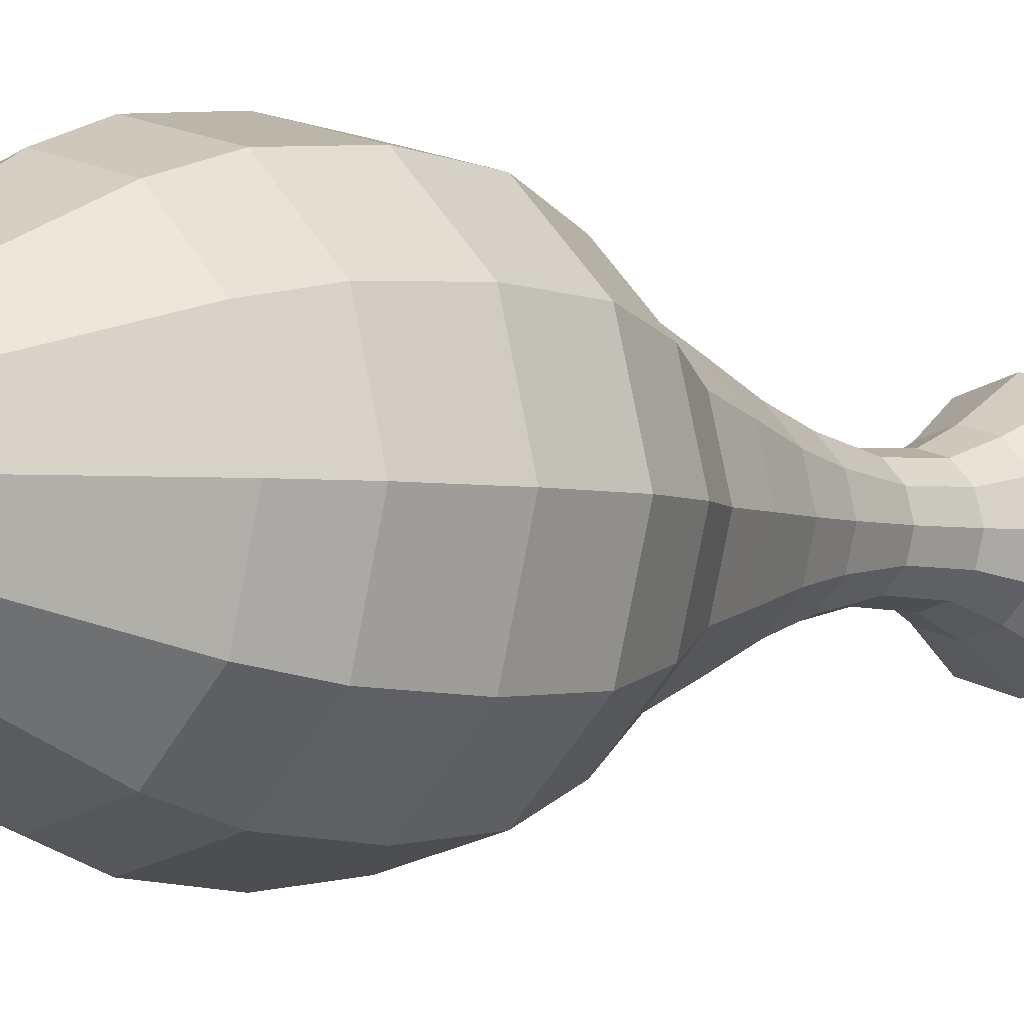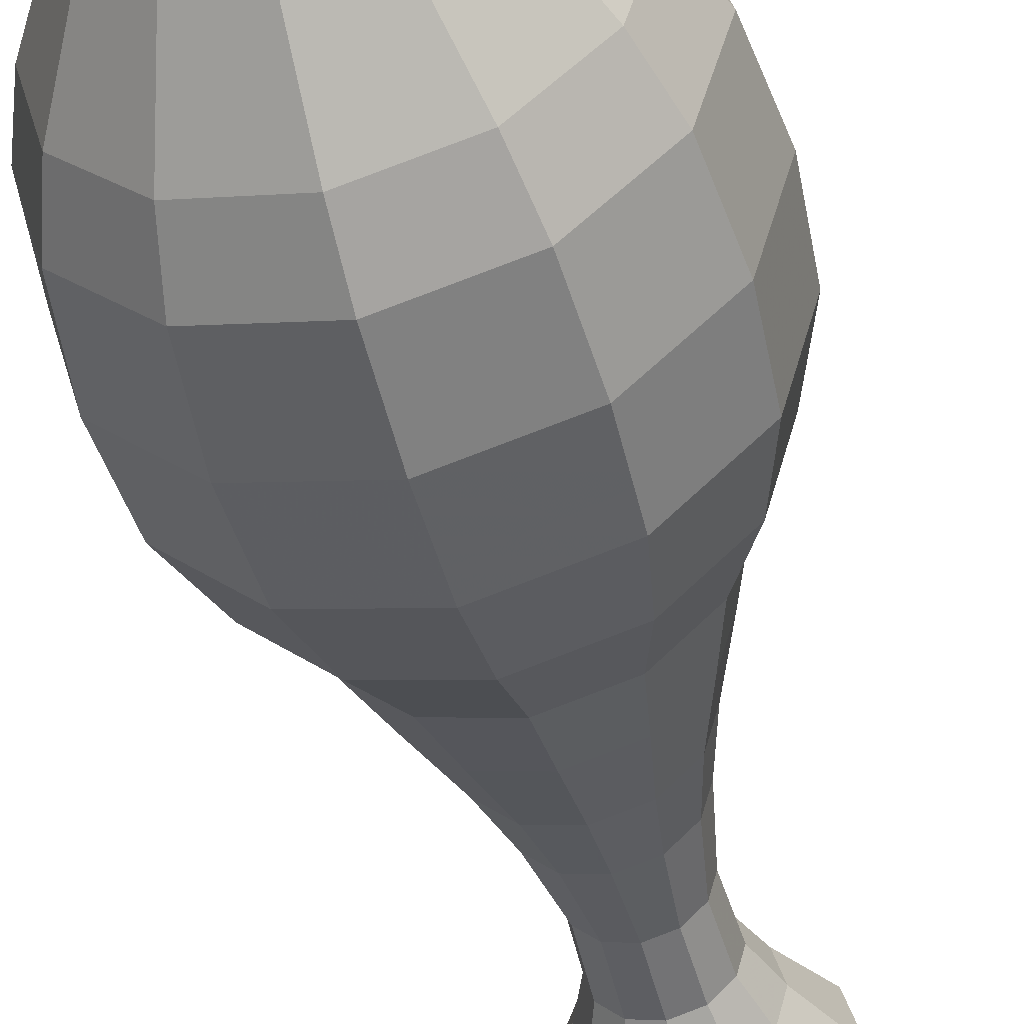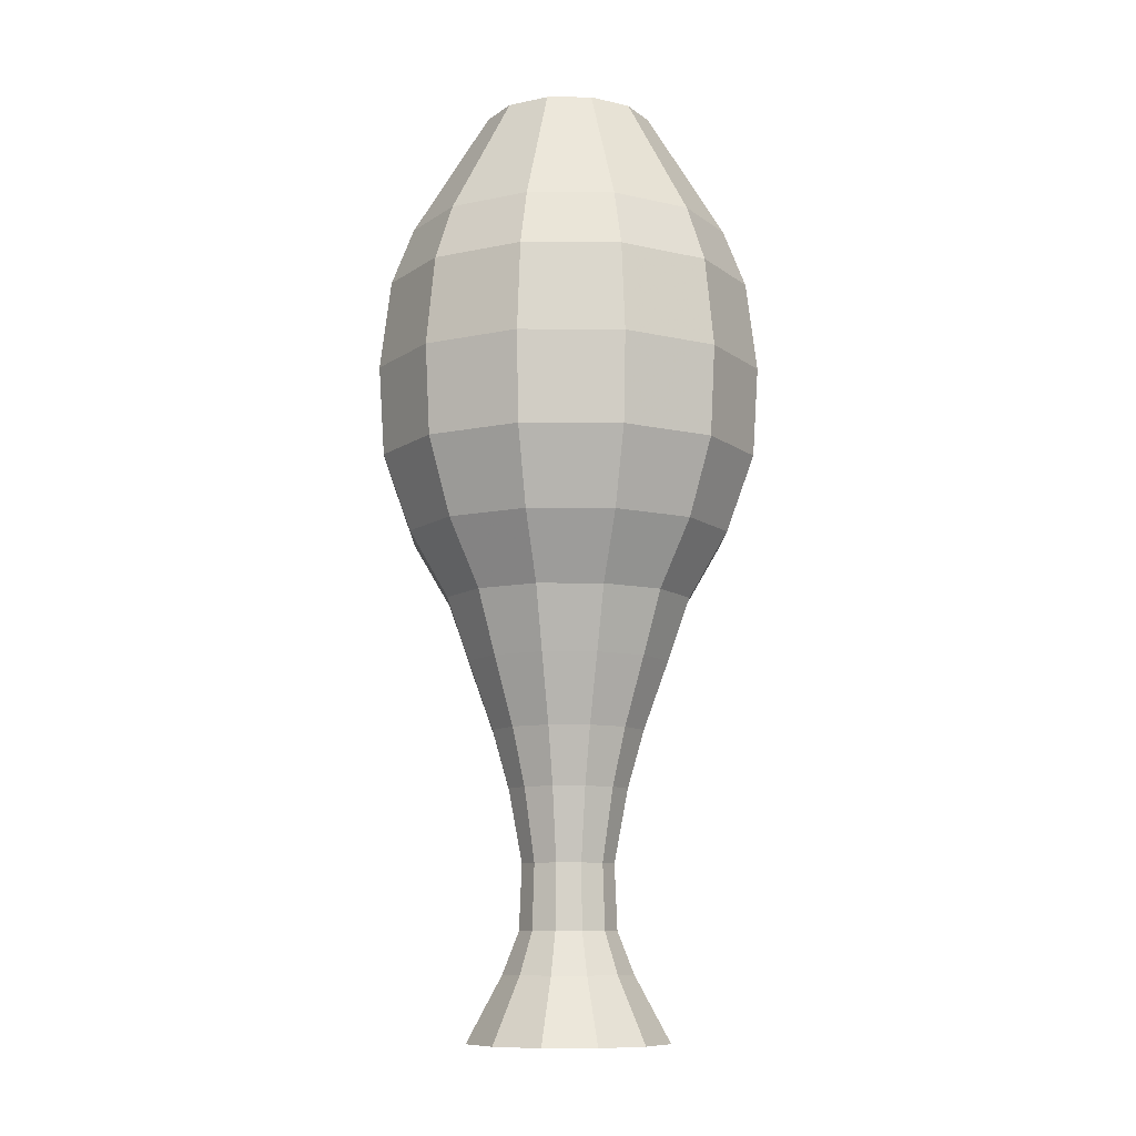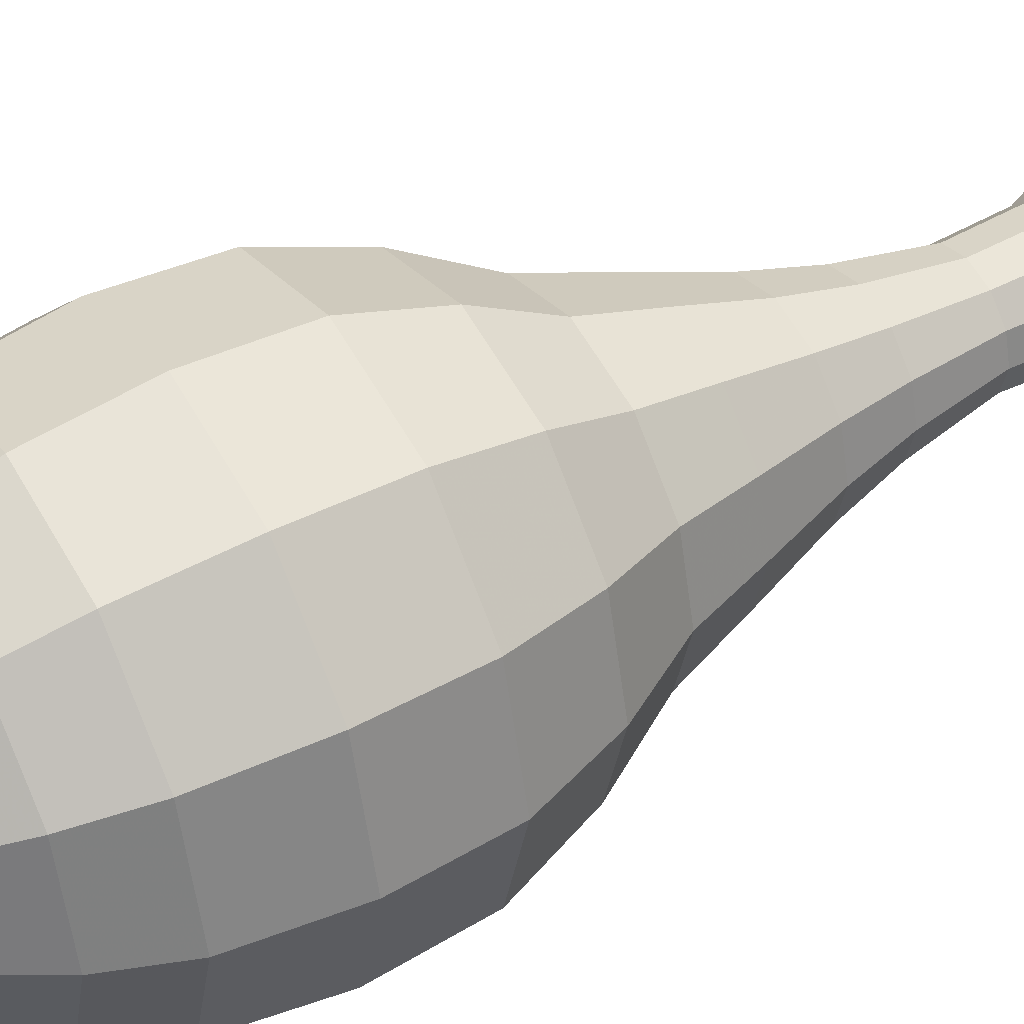
<metadata>
{"format":"obj","ext":"obj","renderer":"f3d","projection":"perspective","resolution":1024,"background":"white","views":[{"elev":-2.4,"azim":42.7,"up":"+Y"},{"elev":-49.4,"azim":14.5,"up":"+Y"},{"elev":-9.8,"azim":14.1,"up":"+Z"},{"elev":44.7,"azim":58.7,"up":"+Y"}]}
</metadata>
<code>
v -0.07918 -0.04571 0.4347
v 0.002556 0.001474 0.4347
v 0.002949 -2.5e-07 0.4347
v -0.09143 -2.5e-07 0.4347
v -0.1507 -0.08701 0.2982
v -0.174 -2.5e-07 0.2982
v -0.1711 -0.0988 0.2369
v -0.1976 -2.5e-07 0.2369
v -0.1814 -0.1047 0.1422
v -0.2094 -2.5e-07 0.1422
v -0.1762 -0.1018 0.04751
v -0.2035 -2.5e-07 0.04751
v -0.1507 -0.08701 -0.03327
v -0.174 -2.5e-07 -0.03327
v -0.1149 -0.06636 -0.1029
v -0.1327 -2.5e-07 -0.1029
v -0.09451 -0.05456 -0.1698
v -0.1091 -2.5e-07 -0.1698
v -0.07152 -0.04129 -0.2422
v -0.08258 -2.5e-07 -0.2422
v -0.05619 -0.03244 -0.3035
v -0.06489 -2.5e-07 -0.3035
v -0.04342 -0.02507 -0.3815
v -0.05014 -2.5e-07 -0.3815
v -0.04598 -0.02654 -0.4511
v -0.05309 -2.5e-07 -0.4511
v -0.0613 -0.03539 -0.4957
v -0.07079 -2.5e-07 -0.4957
v -0.09451 -0.05456 -0.5653
v -0.1091 -2.5e-07 -0.5653
v -0.03831 -0.02212 -0.4845
v -0.04424 -2.5e-07 -0.4845
v -0.0281 -0.01622 -0.4288
v -0.03244 -2.5e-07 -0.4288
v -0.02043 -0.0118 -0.3453
v -0.02359 -2.5e-07 -0.3453
v -0.02043 -0.0118 0.3985
v -0.02359 -2.5e-07 0.3985
v 0.002556 0.001474 0.4041
v 0.002949 -2.5e-07 0.4041
v -0.04571 -0.07918 0.4347
v 0.001475 0.002556 0.4347
v -0.08701 -0.1507 0.2982
v -0.0988 -0.1711 0.2369
v -0.1047 -0.1814 0.1422
v -0.1018 -0.1762 0.04751
v -0.08701 -0.1507 -0.03327
v -0.06636 -0.1149 -0.1029
v -0.05456 -0.09451 -0.1698
v -0.04129 -0.07152 -0.2422
v -0.03244 -0.05619 -0.3035
v -0.02507 -0.04342 -0.3815
v -0.02654 -0.04598 -0.4511
v -0.03539 -0.0613 -0.4957
v -0.05456 -0.09451 -0.5653
v -0.02212 -0.03831 -0.4845
v -0.01622 -0.0281 -0.4288
v -0.0118 -0.02043 -0.3453
v -0.0118 -0.02043 0.3985
v 0.001475 0.002556 0.4041
v -2.3e-07 -0.09143 0.4347
v -2.3e-07 0.002949 0.4347
v -2.3e-07 -0.174 0.2982
v -2.3e-07 -0.1976 0.2369
v -2.3e-07 -0.2094 0.1422
v -2.3e-07 -0.2035 0.04751
v -2.3e-07 -0.174 -0.03327
v -2.3e-07 -0.1327 -0.1029
v -2.3e-07 -0.1091 -0.1698
v -2.3e-07 -0.08258 -0.2422
v -2.3e-07 -0.06489 -0.3035
v -2.3e-07 -0.05014 -0.3815
v -2.3e-07 -0.05309 -0.4511
v -2.3e-07 -0.07079 -0.4957
v -2.3e-07 -0.1091 -0.5653
v -2.3e-07 -0.04424 -0.4845
v -2.3e-07 -0.03244 -0.4288
v -2.3e-07 -0.02359 -0.3453
v -2.3e-07 -0.02359 0.3985
v -2.3e-07 0.002949 0.4041
v 0.04572 -0.07918 0.4347
v -0.001475 0.002556 0.4347
v 0.08701 -0.1507 0.2982
v 0.0988 -0.1711 0.2369
v 0.1047 -0.1814 0.1422
v 0.1018 -0.1762 0.04751
v 0.08701 -0.1507 -0.03327
v 0.06636 -0.1149 -0.1029
v 0.05456 -0.09451 -0.1698
v 0.04129 -0.07152 -0.2422
v 0.03244 -0.05619 -0.3035
v 0.02507 -0.04342 -0.3815
v 0.02654 -0.04598 -0.4511
v 0.03539 -0.0613 -0.4957
v 0.05456 -0.09451 -0.5653
v 0.02212 -0.03831 -0.4845
v 0.01622 -0.0281 -0.4288
v 0.0118 -0.02043 -0.3453
v 0.0118 -0.02043 0.3985
v -0.001475 0.002556 0.4041
v 0.07918 -0.04571 0.4347
v -0.002555 0.001474 0.4347
v 0.1507 -0.08701 0.2982
v 0.1711 -0.0988 0.2369
v 0.1814 -0.1047 0.1422
v 0.1762 -0.1018 0.04751
v 0.1507 -0.08701 -0.03327
v 0.1149 -0.06636 -0.1029
v 0.09451 -0.05456 -0.1698
v 0.07152 -0.04129 -0.2422
v 0.05619 -0.03244 -0.3035
v 0.04342 -0.02507 -0.3815
v 0.04598 -0.02654 -0.4511
v 0.0613 -0.03539 -0.4957
v 0.09451 -0.05456 -0.5653
v 0.03831 -0.02212 -0.4845
v 0.0281 -0.01622 -0.4288
v 0.02043 -0.0118 -0.3453
v 0.02043 -0.0118 0.3985
v -0.002555 0.001474 0.4041
v 0.09143 -2.5e-07 0.4347
v -0.00295 -2.5e-07 0.4347
v 0.174 -2.5e-07 0.2982
v 0.1976 -2.5e-07 0.2369
v 0.2094 -2.5e-07 0.1422
v 0.2035 -2.5e-07 0.04751
v 0.174 -2.5e-07 -0.03327
v 0.1327 -2.5e-07 -0.1029
v 0.1091 -2.5e-07 -0.1698
v 0.08258 -2.5e-07 -0.2422
v 0.06489 -2.5e-07 -0.3035
v 0.05014 -2.5e-07 -0.3815
v 0.05309 -2.5e-07 -0.4511
v 0.07079 -2.5e-07 -0.4957
v 0.1091 -2.5e-07 -0.5653
v 0.04424 -2.5e-07 -0.4845
v 0.03244 -2.5e-07 -0.4288
v 0.02359 -2.5e-07 -0.3453
v 0.02359 -2.5e-07 0.3985
v -0.00295 -2.5e-07 0.4041
v 0.07918 0.04572 0.4347
v -0.002555 -0.001475 0.4347
v 0.1507 0.08701 0.2982
v 0.1711 0.0988 0.2369
v 0.1814 0.1047 0.1422
v 0.1762 0.1018 0.04751
v 0.1507 0.08701 -0.03327
v 0.1149 0.06636 -0.1029
v 0.09451 0.05456 -0.1698
v 0.07152 0.04129 -0.2422
v 0.05619 0.03244 -0.3035
v 0.04342 0.02507 -0.3815
v 0.04598 0.02654 -0.4511
v 0.0613 0.03539 -0.4957
v 0.09451 0.05456 -0.5653
v 0.03831 0.02212 -0.4845
v 0.0281 0.01622 -0.4288
v 0.02043 0.0118 -0.3453
v 0.02043 0.0118 0.3985
v -0.002555 -0.001475 0.4041
v 0.04572 0.07918 0.4347
v -0.001475 -0.002555 0.4347
v 0.08701 0.1507 0.2982
v 0.0988 0.1711 0.2369
v 0.1047 0.1814 0.1422
v 0.1018 0.1762 0.04751
v 0.08701 0.1507 -0.03327
v 0.06636 0.1149 -0.1029
v 0.05456 0.09451 -0.1698
v 0.04129 0.07152 -0.2422
v 0.03244 0.05619 -0.3035
v 0.02507 0.04342 -0.3815
v 0.02654 0.04598 -0.4511
v 0.03539 0.0613 -0.4957
v 0.05456 0.09451 -0.5653
v 0.02212 0.03831 -0.4845
v 0.01622 0.0281 -0.4288
v 0.0118 0.02043 -0.3453
v 0.0118 0.02043 0.3985
v -0.001475 -0.002555 0.4041
v -2.3e-07 0.09143 0.4347
v -2.3e-07 -0.00295 0.4347
v -2.3e-07 0.174 0.2982
v -2.3e-07 0.1976 0.2369
v -2.3e-07 0.2094 0.1422
v -2.3e-07 0.2035 0.04751
v -2.3e-07 0.174 -0.03327
v -2.3e-07 0.1327 -0.1029
v -2.3e-07 0.1091 -0.1698
v -2.3e-07 0.08258 -0.2422
v -2.3e-07 0.06489 -0.3035
v -2.3e-07 0.05014 -0.3815
v -2.3e-07 0.05309 -0.4511
v -2.3e-07 0.07079 -0.4957
v -2.3e-07 0.1091 -0.5653
v -2.3e-07 0.04424 -0.4845
v -2.3e-07 0.03244 -0.4288
v -2.3e-07 0.02359 -0.3453
v -2.3e-07 0.02359 0.3985
v -2.3e-07 -0.00295 0.4041
v -0.04571 0.07918 0.4347
v 0.001475 -0.002555 0.4347
v -0.08701 0.1507 0.2982
v -0.0988 0.1711 0.2369
v -0.1047 0.1814 0.1422
v -0.1018 0.1762 0.04751
v -0.08701 0.1507 -0.03327
v -0.06636 0.1149 -0.1029
v -0.05456 0.09451 -0.1698
v -0.04129 0.07152 -0.2422
v -0.03244 0.05619 -0.3035
v -0.02507 0.04342 -0.3815
v -0.02654 0.04598 -0.4511
v -0.03539 0.0613 -0.4957
v -0.05456 0.09451 -0.5653
v -0.02212 0.03831 -0.4845
v -0.01622 0.0281 -0.4288
v -0.0118 0.02043 -0.3453
v -0.0118 0.02043 0.3985
v 0.001475 -0.002555 0.4041
v -0.07918 0.04572 0.4347
v 0.002556 -0.001475 0.4347
v -0.1507 0.08701 0.2982
v -0.1711 0.0988 0.2369
v -0.1814 0.1047 0.1422
v -0.1762 0.1018 0.04751
v -0.1507 0.08701 -0.03327
v -0.1149 0.06636 -0.1029
v -0.09451 0.05456 -0.1698
v -0.07152 0.04129 -0.2422
v -0.05619 0.03244 -0.3035
v -0.04342 0.02507 -0.3815
v -0.04598 0.02654 -0.4511
v -0.0613 0.03539 -0.4957
v -0.09451 0.05456 -0.5653
v -0.03831 0.02212 -0.4845
v -0.0281 0.01622 -0.4288
v -0.02043 0.0118 -0.3453
v -0.02043 0.0118 0.3985
v 0.002556 -0.001475 0.4041
f 1 2 3
f 4 1 3
f 5 1 4
f 6 5 4
f 7 5 6
f 8 7 6
f 9 7 8
f 10 9 8
f 11 9 10
f 12 11 10
f 13 11 12
f 14 13 12
f 15 13 14
f 16 15 14
f 17 15 16
f 18 17 16
f 19 17 18
f 20 19 18
f 21 19 20
f 22 21 20
f 23 21 22
f 24 23 22
f 25 23 24
f 26 25 24
f 27 25 26
f 28 27 26
f 29 27 28
f 30 29 28
f 31 29 30
f 32 31 30
f 33 31 32
f 34 33 32
f 35 33 34
f 36 35 34
f 37 35 36
f 38 37 36
f 39 37 38
f 40 39 38
f 37 39 40
f 38 37 40
f 41 42 2
f 1 41 2
f 43 41 1
f 5 43 1
f 44 43 5
f 7 44 5
f 45 44 7
f 9 45 7
f 46 45 9
f 11 46 9
f 47 46 11
f 13 47 11
f 48 47 13
f 15 48 13
f 49 48 15
f 17 49 15
f 50 49 17
f 19 50 17
f 51 50 19
f 21 51 19
f 52 51 21
f 23 52 21
f 53 52 23
f 25 53 23
f 54 53 25
f 27 54 25
f 55 54 27
f 29 55 27
f 56 55 29
f 31 56 29
f 57 56 31
f 33 57 31
f 58 57 33
f 35 58 33
f 59 58 35
f 37 59 35
f 37 59 60
f 37 60 39
f 39 60 59
f 39 59 37
f 61 62 42
f 41 61 42
f 63 61 41
f 43 63 41
f 64 63 43
f 44 64 43
f 65 64 44
f 45 65 44
f 66 65 45
f 46 66 45
f 67 66 46
f 47 67 46
f 68 67 47
f 48 68 47
f 69 68 48
f 49 69 48
f 70 69 49
f 50 70 49
f 71 70 50
f 51 71 50
f 72 71 51
f 52 72 51
f 73 72 52
f 53 73 52
f 74 73 53
f 54 74 53
f 75 74 54
f 55 75 54
f 76 75 55
f 56 76 55
f 77 76 56
f 57 77 56
f 78 77 57
f 58 78 57
f 79 78 58
f 59 79 58
f 80 79 59
f 60 80 59
f 79 80 60
f 59 79 60
f 81 82 62
f 61 81 62
f 83 81 61
f 63 83 61
f 84 83 63
f 64 84 63
f 85 84 64
f 65 85 64
f 86 85 65
f 66 86 65
f 87 86 66
f 67 87 66
f 88 87 67
f 68 88 67
f 89 88 68
f 69 89 68
f 90 89 69
f 70 90 69
f 91 90 70
f 71 91 70
f 92 91 71
f 72 92 71
f 93 92 72
f 73 93 72
f 94 93 73
f 74 94 73
f 95 94 74
f 75 95 74
f 96 95 75
f 76 96 75
f 97 96 76
f 77 97 76
f 98 97 77
f 78 98 77
f 99 98 78
f 79 99 78
f 100 99 79
f 80 100 79
f 80 100 99
f 80 99 79
f 101 102 82
f 81 101 82
f 103 101 81
f 83 103 81
f 104 103 83
f 84 104 83
f 105 104 84
f 85 105 84
f 106 105 85
f 86 106 85
f 107 106 86
f 87 107 86
f 108 107 87
f 88 108 87
f 109 108 88
f 89 109 88
f 110 109 89
f 90 110 89
f 111 110 90
f 91 111 90
f 112 111 91
f 92 112 91
f 113 112 92
f 93 113 92
f 114 113 93
f 94 114 93
f 115 114 94
f 95 115 94
f 116 115 95
f 96 116 95
f 117 116 96
f 97 117 96
f 118 117 97
f 98 118 97
f 119 118 98
f 99 119 98
f 120 119 99
f 100 120 99
f 100 120 119
f 100 119 99
f 121 122 102
f 101 121 102
f 123 121 101
f 103 123 101
f 124 123 103
f 104 124 103
f 125 124 104
f 105 125 104
f 126 125 105
f 106 126 105
f 127 126 106
f 107 127 106
f 128 127 107
f 108 128 107
f 129 128 108
f 109 129 108
f 130 129 109
f 110 130 109
f 131 130 110
f 111 131 110
f 132 131 111
f 112 132 111
f 133 132 112
f 113 133 112
f 134 133 113
f 114 134 113
f 135 134 114
f 115 135 114
f 136 135 115
f 116 136 115
f 137 136 116
f 117 137 116
f 138 137 117
f 118 138 117
f 139 138 118
f 119 139 118
f 140 139 119
f 119 140 120
f 120 140 139
f 120 139 119
f 141 142 122
f 121 141 122
f 143 141 121
f 123 143 121
f 144 143 123
f 124 144 123
f 145 144 124
f 125 145 124
f 146 145 125
f 126 146 125
f 147 146 126
f 127 147 126
f 148 147 127
f 128 148 127
f 149 148 128
f 129 149 128
f 150 149 129
f 130 150 129
f 151 150 130
f 131 151 130
f 152 151 131
f 132 152 131
f 153 152 132
f 133 153 132
f 154 153 133
f 134 154 133
f 155 154 134
f 135 155 134
f 156 155 135
f 136 156 135
f 157 156 136
f 137 157 136
f 158 157 137
f 138 158 137
f 159 158 138
f 139 159 138
f 160 159 139
f 140 160 139
f 159 160 140
f 140 159 139
f 161 162 142
f 141 161 142
f 163 161 141
f 143 163 141
f 164 163 143
f 144 164 143
f 165 164 144
f 145 165 144
f 166 165 145
f 146 166 145
f 167 166 146
f 147 167 146
f 168 167 147
f 148 168 147
f 169 168 148
f 149 169 148
f 170 169 149
f 150 170 149
f 171 170 150
f 151 171 150
f 172 171 151
f 152 172 151
f 173 172 152
f 153 173 152
f 174 173 153
f 154 174 153
f 175 174 154
f 155 175 154
f 176 175 155
f 156 176 155
f 177 176 156
f 157 177 156
f 178 177 157
f 158 178 157
f 179 178 158
f 159 179 158
f 159 179 180
f 159 180 160
f 160 180 179
f 160 179 159
f 181 182 162
f 161 181 162
f 183 181 161
f 163 183 161
f 184 183 163
f 164 184 163
f 185 184 164
f 165 185 164
f 186 185 165
f 166 186 165
f 187 186 166
f 167 187 166
f 188 187 167
f 168 188 167
f 189 188 168
f 169 189 168
f 190 189 169
f 170 190 169
f 191 190 170
f 171 191 170
f 192 191 171
f 172 192 171
f 193 192 172
f 173 193 172
f 194 193 173
f 174 194 173
f 195 194 174
f 175 195 174
f 196 195 175
f 176 196 175
f 197 196 176
f 177 197 176
f 198 197 177
f 178 198 177
f 199 198 178
f 179 199 178
f 200 199 179
f 180 200 179
f 199 200 180
f 179 199 180
f 201 202 182
f 181 201 182
f 203 201 181
f 183 203 181
f 204 203 183
f 184 204 183
f 205 204 184
f 185 205 184
f 206 205 185
f 186 206 185
f 207 206 186
f 187 207 186
f 208 207 187
f 188 208 187
f 209 208 188
f 189 209 188
f 210 209 189
f 190 210 189
f 211 210 190
f 191 211 190
f 212 211 191
f 192 212 191
f 213 212 192
f 193 213 192
f 214 213 193
f 194 214 193
f 215 214 194
f 195 215 194
f 216 215 195
f 196 216 195
f 217 216 196
f 197 217 196
f 218 217 197
f 198 218 197
f 219 218 198
f 199 219 198
f 220 219 199
f 200 220 199
f 219 220 200
f 200 219 199
f 221 222 202
f 201 221 202
f 223 221 201
f 203 223 201
f 224 223 203
f 204 224 203
f 225 224 204
f 205 225 204
f 226 225 205
f 206 226 205
f 227 226 206
f 207 227 206
f 228 227 207
f 208 228 207
f 229 228 208
f 209 229 208
f 230 229 209
f 210 230 209
f 231 230 210
f 211 231 210
f 232 231 211
f 212 232 211
f 233 232 212
f 213 233 212
f 234 233 213
f 214 234 213
f 235 234 214
f 215 235 214
f 236 235 215
f 216 236 215
f 237 236 216
f 217 237 216
f 238 237 217
f 218 238 217
f 239 238 218
f 219 239 218
f 240 239 219
f 220 240 219
f 239 240 220
f 219 239 220
f 4 3 222
f 221 4 222
f 6 4 221
f 223 6 221
f 8 6 223
f 224 8 223
f 10 8 224
f 225 10 224
f 12 10 225
f 226 12 225
f 14 12 226
f 227 14 226
f 16 14 227
f 228 16 227
f 18 16 228
f 229 18 228
f 20 18 229
f 230 20 229
f 22 20 230
f 231 22 230
f 24 22 231
f 232 24 231
f 26 24 232
f 233 26 232
f 28 26 233
f 234 28 233
f 30 28 234
f 235 30 234
f 32 30 235
f 236 32 235
f 34 32 236
f 237 34 236
f 36 34 237
f 238 36 237
f 38 36 238
f 239 38 238
f 239 38 40
f 239 40 240
f 240 40 38
f 240 38 239

</code>
